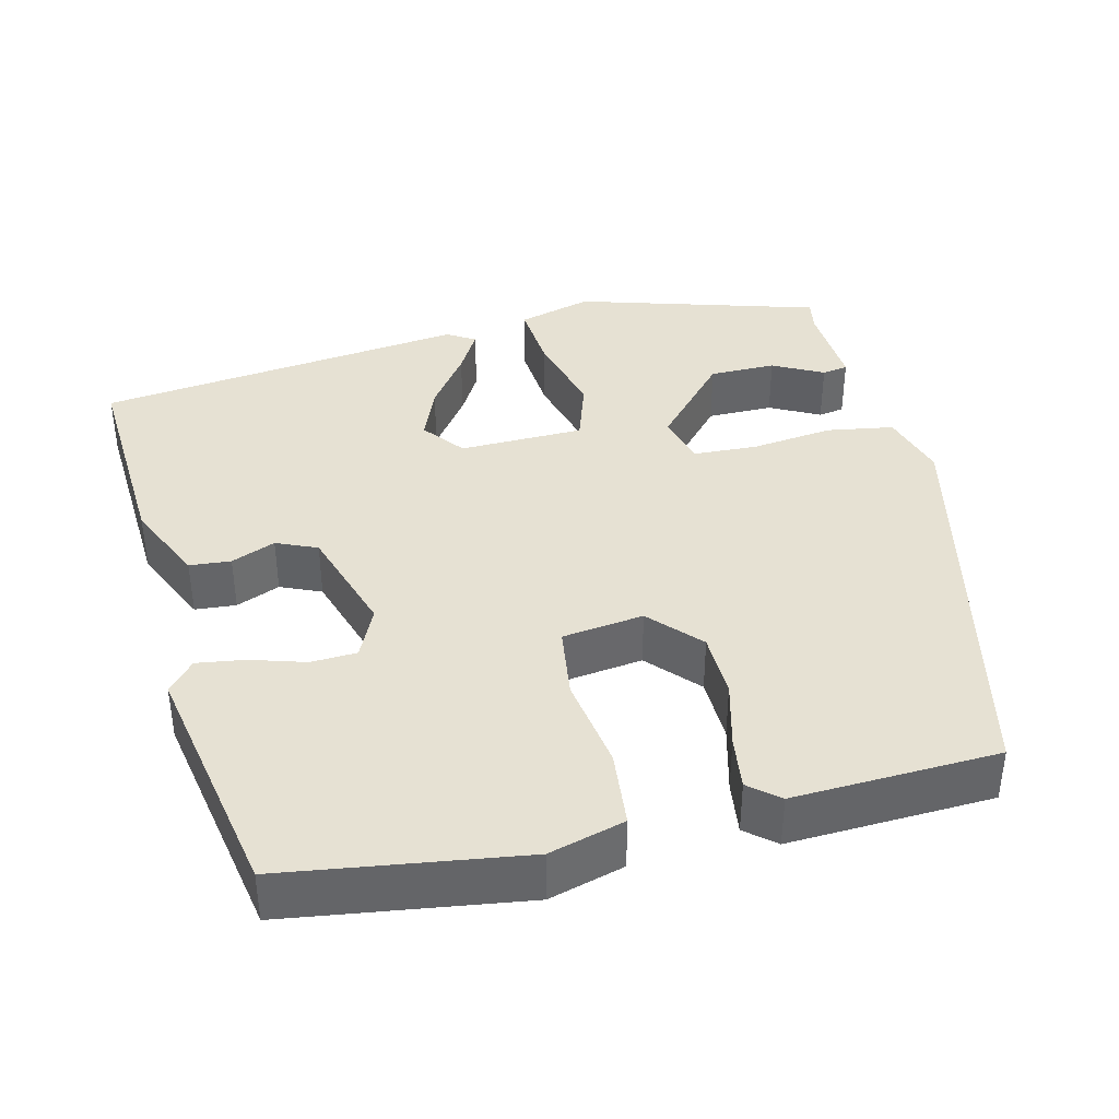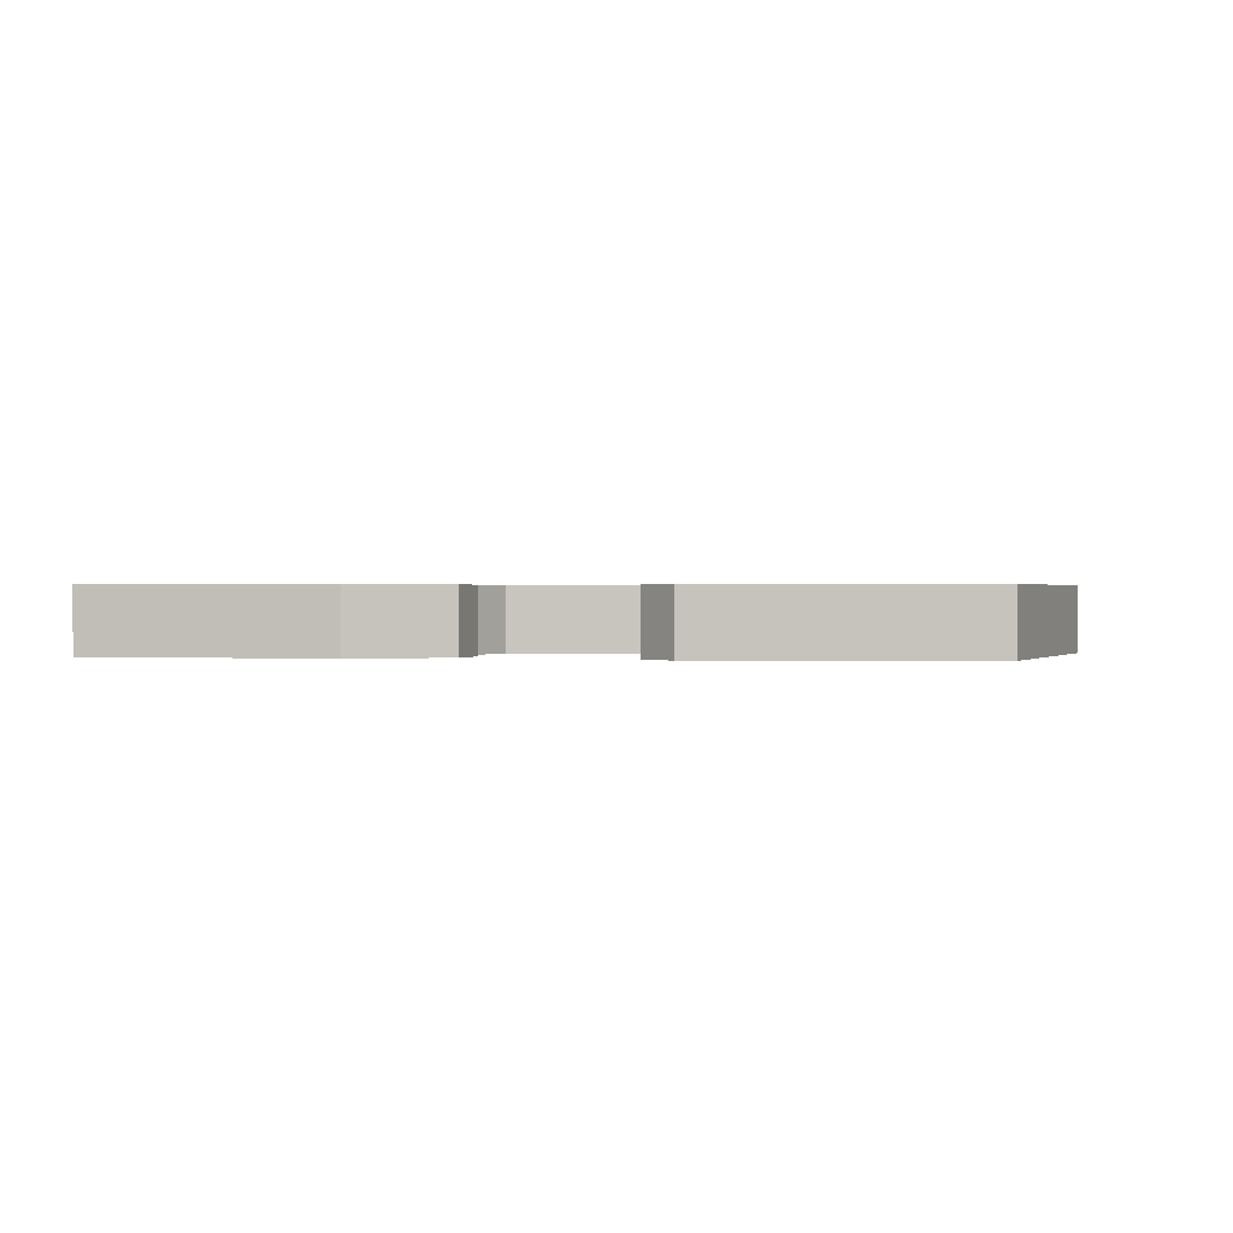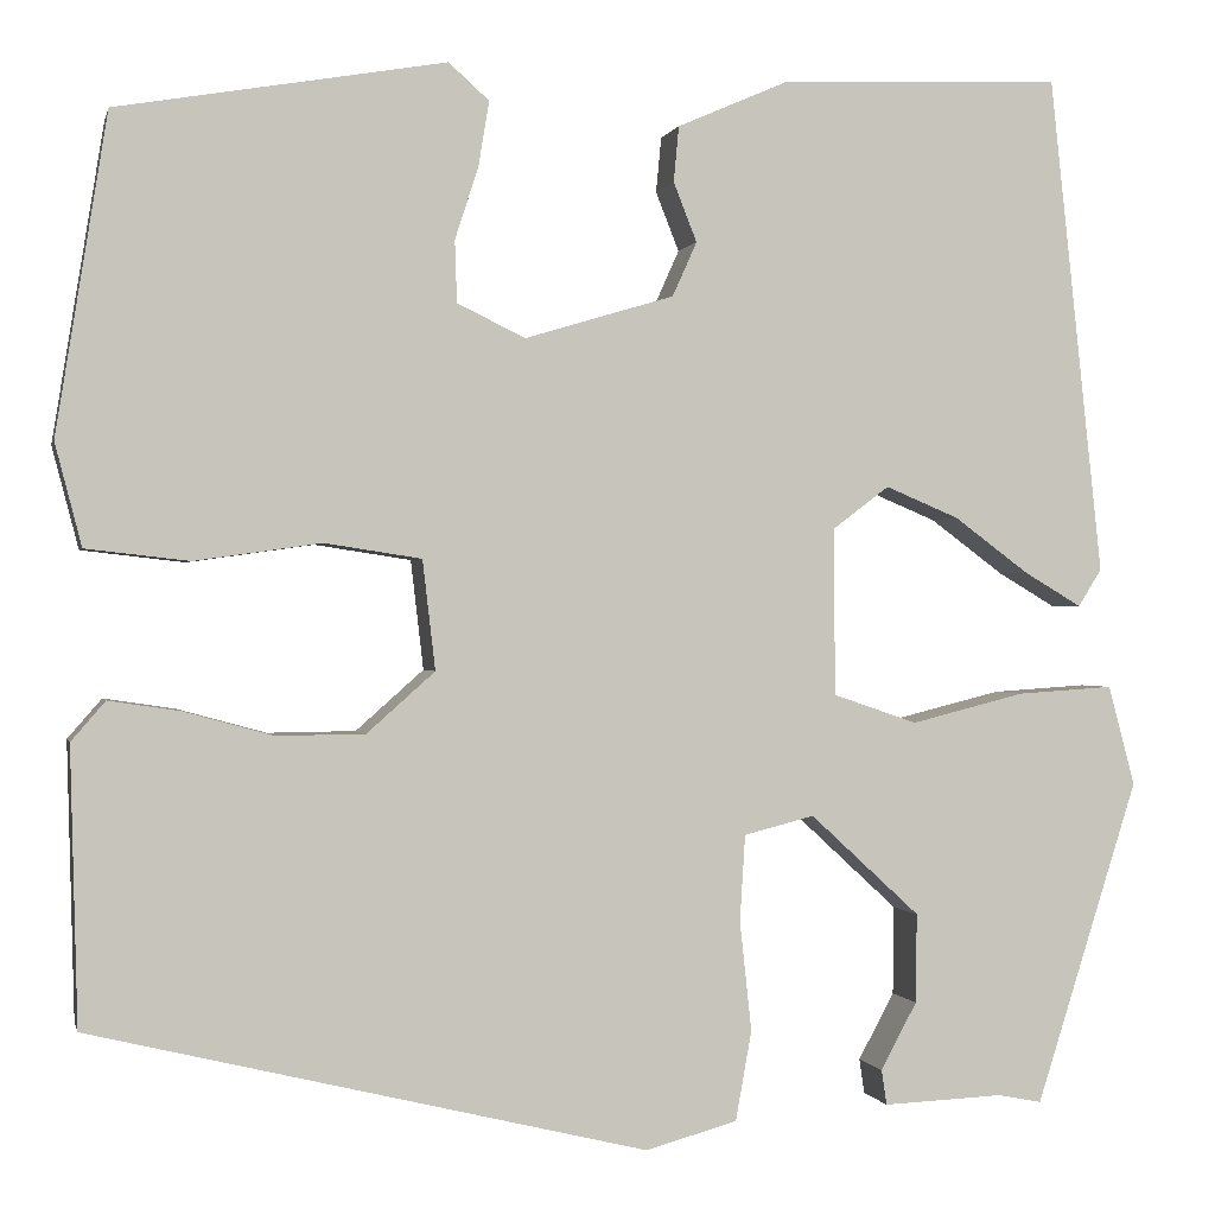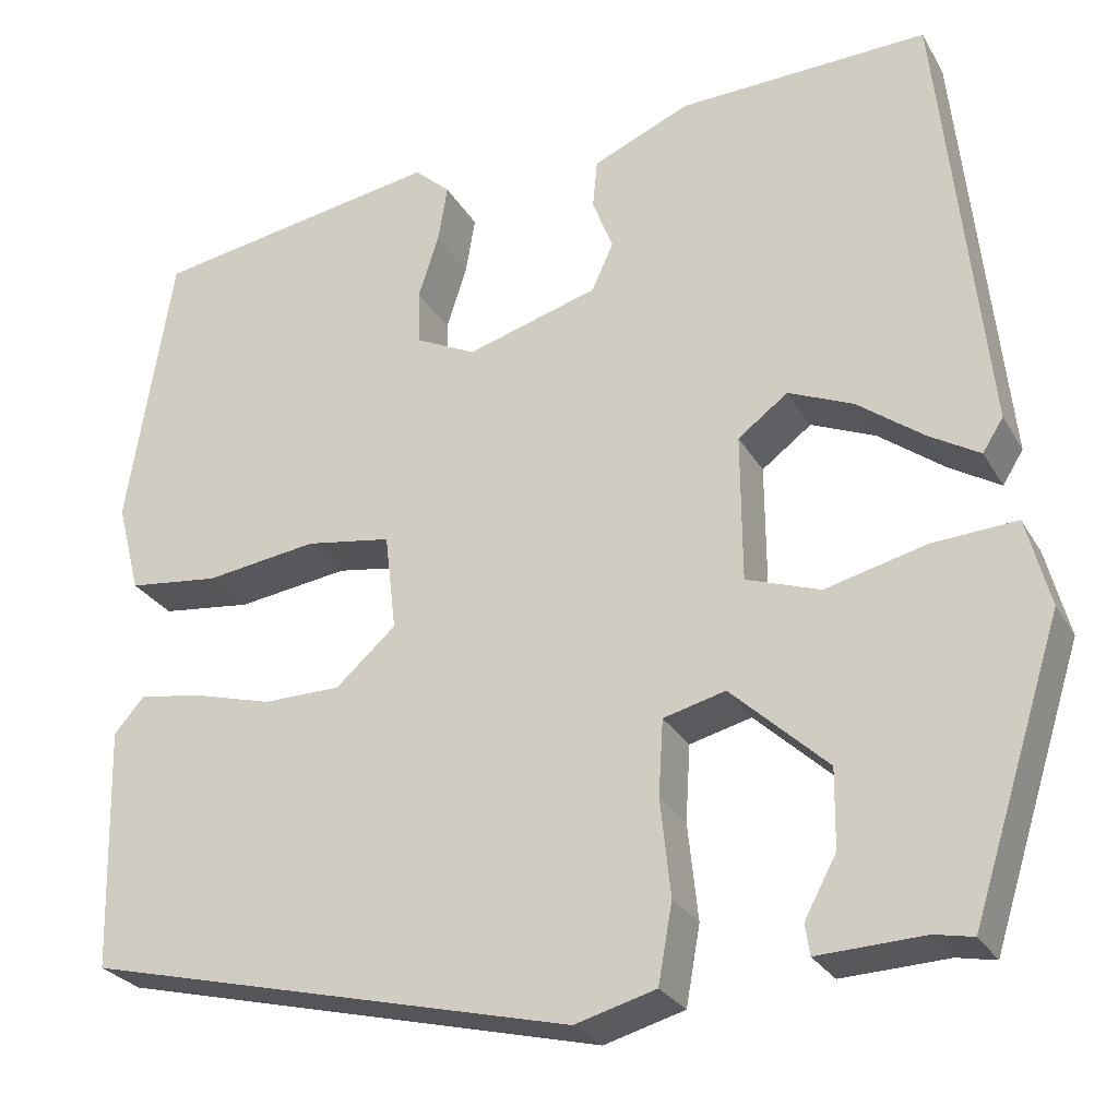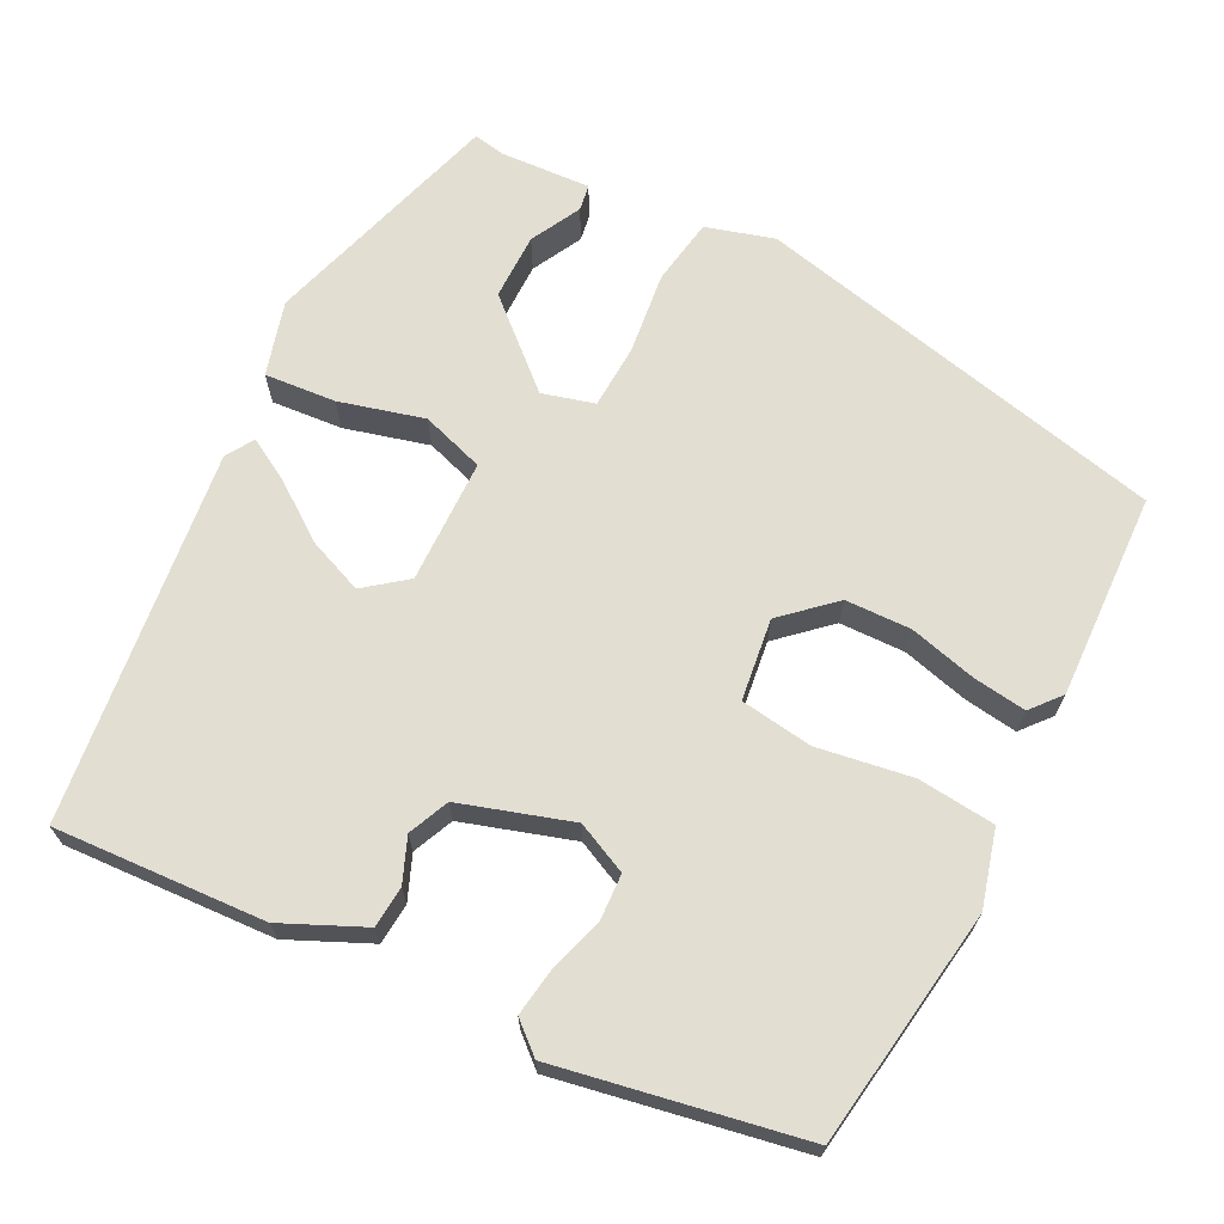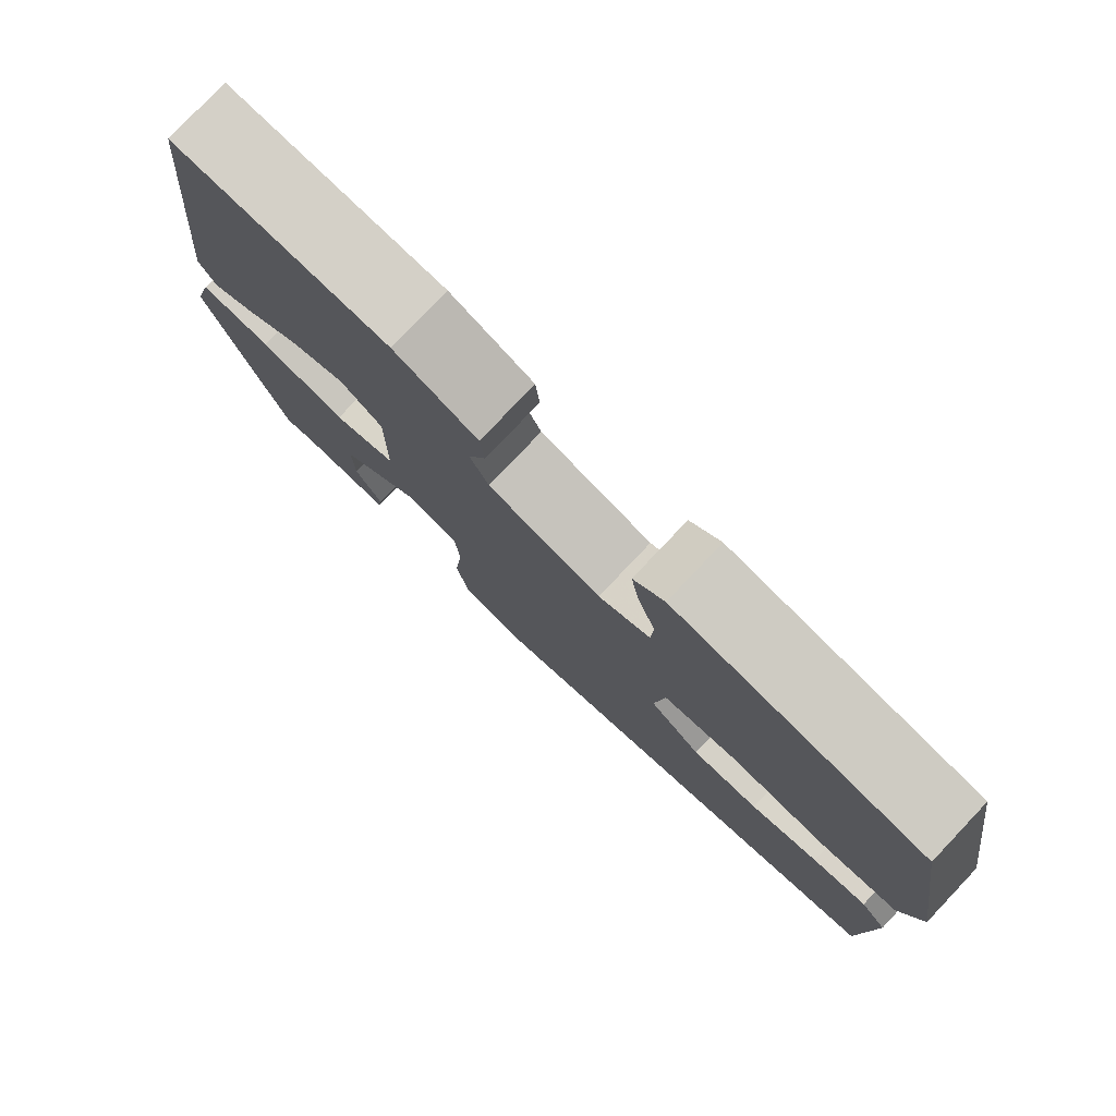
<metadata>
{"format":"obj","ext":"obj","renderer":"f3d","projection":"perspective","resolution":1024,"background":"white","views":[{"elev":38.9,"azim":75.4,"up":"+Y"},{"elev":0.6,"azim":11.7,"up":"+Y"},{"elev":-0.1,"azim":167.4,"up":"+Z"},{"elev":-26.9,"azim":-155.9,"up":"+Z"},{"elev":67.9,"azim":26.2,"up":"+Y"},{"elev":79.1,"azim":43.5,"up":"+Z"}]}
</metadata>
<code>
v -0.403 0.07 0.505
v -0.137 0.07 0.494
v -0.034 0.07 0.449
v -0.029 0.07 0.397
v -0.051 0.07 0.341
v -0.028 0.07 0.29
v 0.112 0.07 0.248
v 0.176 0.07 0.279
v 0.178 0.07 0.337
v 0.156 0.07 0.405
v 0.146 0.07 0.466
v 0.184 0.07 0.5
v 0.492 0.07 0.447
v 0.54 0.07 0.148
v 0.515 0.07 0.052
v 0.418 0.07 0.041
v 0.299 0.07 0.058
v 0.208 0.07 0.044
v 0.196 0.07 -0.059
v 0.26 0.07 -0.116
v 0.343 0.07 -0.117
v 0.427 0.07 -0.094
v 0.494 0.07 -0.084
v 0.526 0.07 -0.121
v 0.519 0.07 -0.38
v -0.003 0.07 -0.506
v -0.089 0.07 -0.482
v -0.104 0.07 -0.398
v -0.093 0.07 -0.295
v -0.098 0.07 -0.214
v -0.164 0.07 -0.197
v -0.267 0.07 -0.292
v -0.266 0.07 -0.376
v -0.232 0.07 -0.439
v -0.237 0.07 -0.472
v -0.35 0.07 -0.467
v -0.391 0.07 -0.475
v -0.487 0.07 -0.171
v -0.462 0.07 -0.077
v -0.372 0.07 -0.083
v -0.265 0.07 -0.11
v -0.186 0.07 -0.083
v -0.185 0.07 0.074
v -0.238 0.07 0.114
v -0.307 0.07 0.085
v -0.377 0.07 0.033
v -0.431 0.07 0.001
v -0.453 0.07 0.036
v -0.403 0 0.505
v -0.137 0 0.494
v -0.034 0 0.449
v -0.029 0 0.397
v -0.051 0 0.341
v -0.028 0 0.29
v 0.112 0 0.248
v 0.176 0 0.279
v 0.178 0 0.337
v 0.156 0 0.405
v 0.146 0 0.466
v 0.184 0 0.5
v 0.492 0 0.447
v 0.54 0 0.148
v 0.515 0 0.052
v 0.418 0 0.041
v 0.299 0 0.058
v 0.208 0 0.044
v 0.196 0 -0.059
v 0.26 0 -0.116
v 0.343 0 -0.117
v 0.427 0 -0.094
v 0.494 0 -0.084
v 0.526 0 -0.121
v 0.519 0 -0.38
v -0.003 0 -0.506
v -0.089 0 -0.482
v -0.104 0 -0.398
v -0.093 0 -0.295
v -0.098 0 -0.214
v -0.164 0 -0.197
v -0.267 0 -0.292
v -0.266 0 -0.376
v -0.232 0 -0.439
v -0.237 0 -0.472
v -0.35 0 -0.467
v -0.391 0 -0.475
v -0.487 0 -0.171
v -0.462 0 -0.077
v -0.372 0 -0.083
v -0.265 0 -0.11
v -0.186 0 -0.083
v -0.185 0 0.074
v -0.238 0 0.114
v -0.307 0 0.085
v -0.377 0 0.033
v -0.431 0 0.001
v -0.453 0 0.036
f 3 4 5
f 2 3 5
f 1 2 5
f 48 1 5
f 47 48 5
f 46 47 5
f 45 46 5
f 44 45 5 6
f 43 44 6 7
f 42 43 7 8
f 39 40 41
f 38 39 41
f 37 38 41
f 36 37 41
f 36 41 42
f 33 34 35 36
f 32 33 36
f 32 36 42
f 31 32 42 8
f 27 28 29
f 26 27 29
f 25 26 29
f 24 25 29
f 23 24 29
f 22 23 29
f 21 22 29
f 20 21 29 30
f 19 20 30 31
f 15 16 17
f 14 15 17
f 13 14 17
f 12 13 17
f 11 12 17
f 10 11 17
f 9 10 17
f 8 9 17 18
f 8 18 19 31
f 53 52 51
f 53 51 50
f 53 50 49
f 53 49 96
f 53 96 95
f 53 95 94
f 53 94 93
f 54 53 93 92
f 55 54 92 91
f 56 55 91 90
f 89 88 87
f 89 87 86
f 89 86 85
f 89 85 84
f 90 89 84
f 84 83 82 81
f 84 81 80
f 90 84 80
f 56 90 80 79
f 77 76 75
f 77 75 74
f 77 74 73
f 77 73 72
f 77 72 71
f 77 71 70
f 77 70 69
f 78 77 69 68
f 79 78 68 67
f 65 64 63
f 65 63 62
f 65 62 61
f 65 61 60
f 65 60 59
f 65 59 58
f 65 58 57
f 66 65 57 56
f 79 67 66 56
f 1 49 50 2
f 2 50 51 3
f 3 51 52 4
f 4 52 53 5
f 5 53 54 6
f 6 54 55 7
f 7 55 56 8
f 8 56 57 9
f 9 57 58 10
f 10 58 59 11
f 11 59 60 12
f 12 60 61 13
f 13 61 62 14
f 14 62 63 15
f 15 63 64 16
f 16 64 65 17
f 17 65 66 18
f 18 66 67 19
f 19 67 68 20
f 20 68 69 21
f 21 69 70 22
f 22 70 71 23
f 23 71 72 24
f 24 72 73 25
f 25 73 74 26
f 26 74 75 27
f 27 75 76 28
f 28 76 77 29
f 29 77 78 30
f 30 78 79 31
f 31 79 80 32
f 32 80 81 33
f 33 81 82 34
f 34 82 83 35
f 35 83 84 36
f 36 84 85 37
f 37 85 86 38
f 38 86 87 39
f 39 87 88 40
f 40 88 89 41
f 41 89 90 42
f 42 90 91 43
f 43 91 92 44
f 44 92 93 45
f 45 93 94 46
f 46 94 95 47
f 47 95 96 48
f 48 96 49 1

</code>
